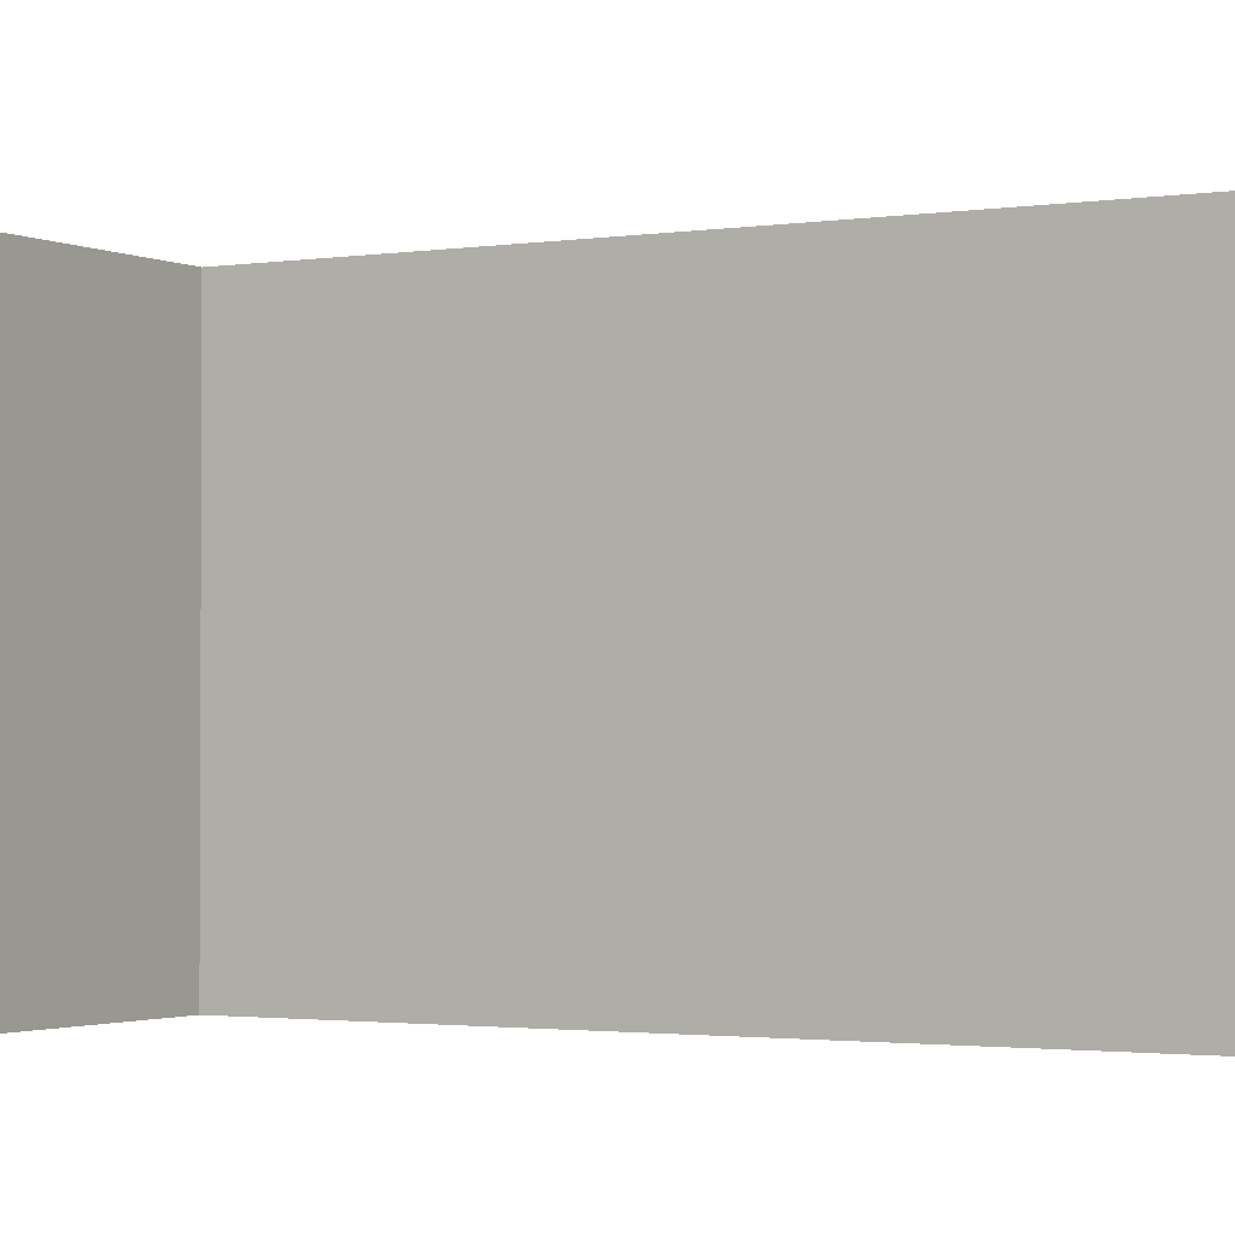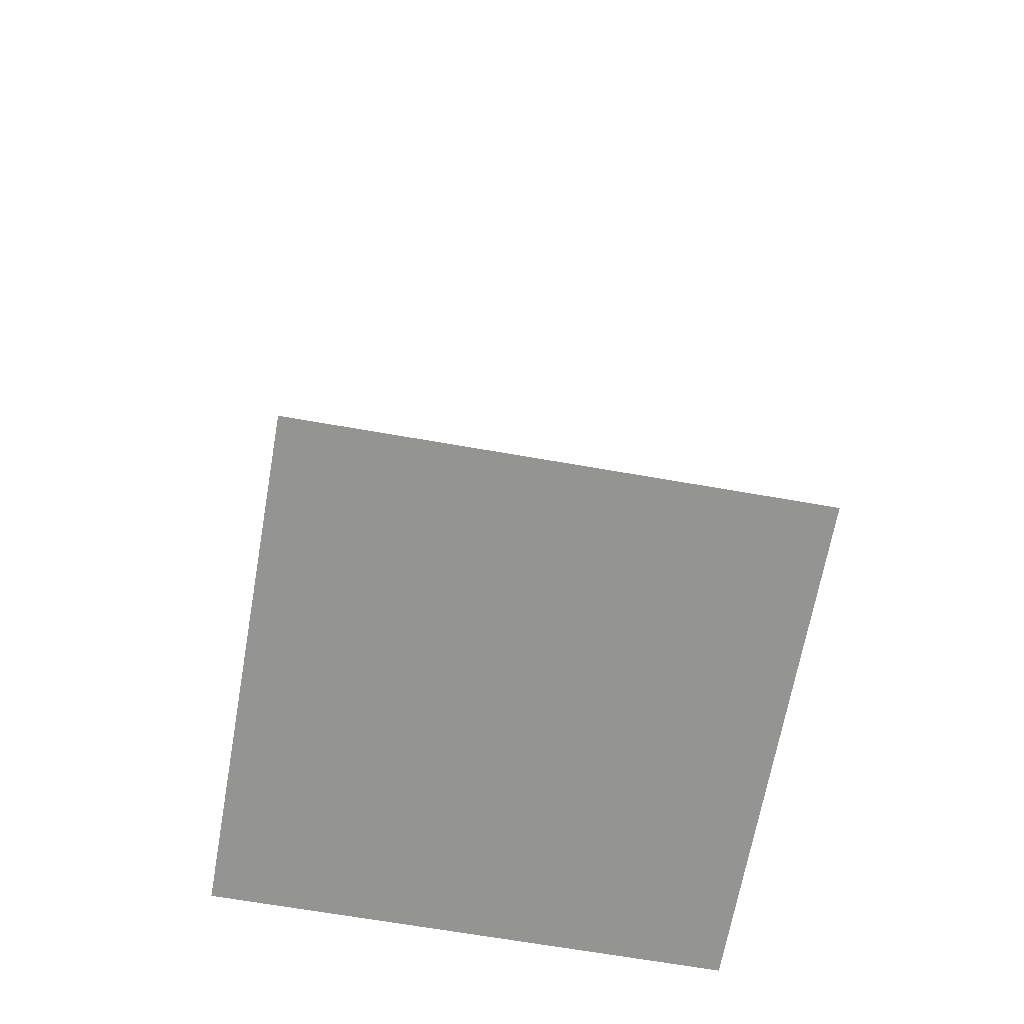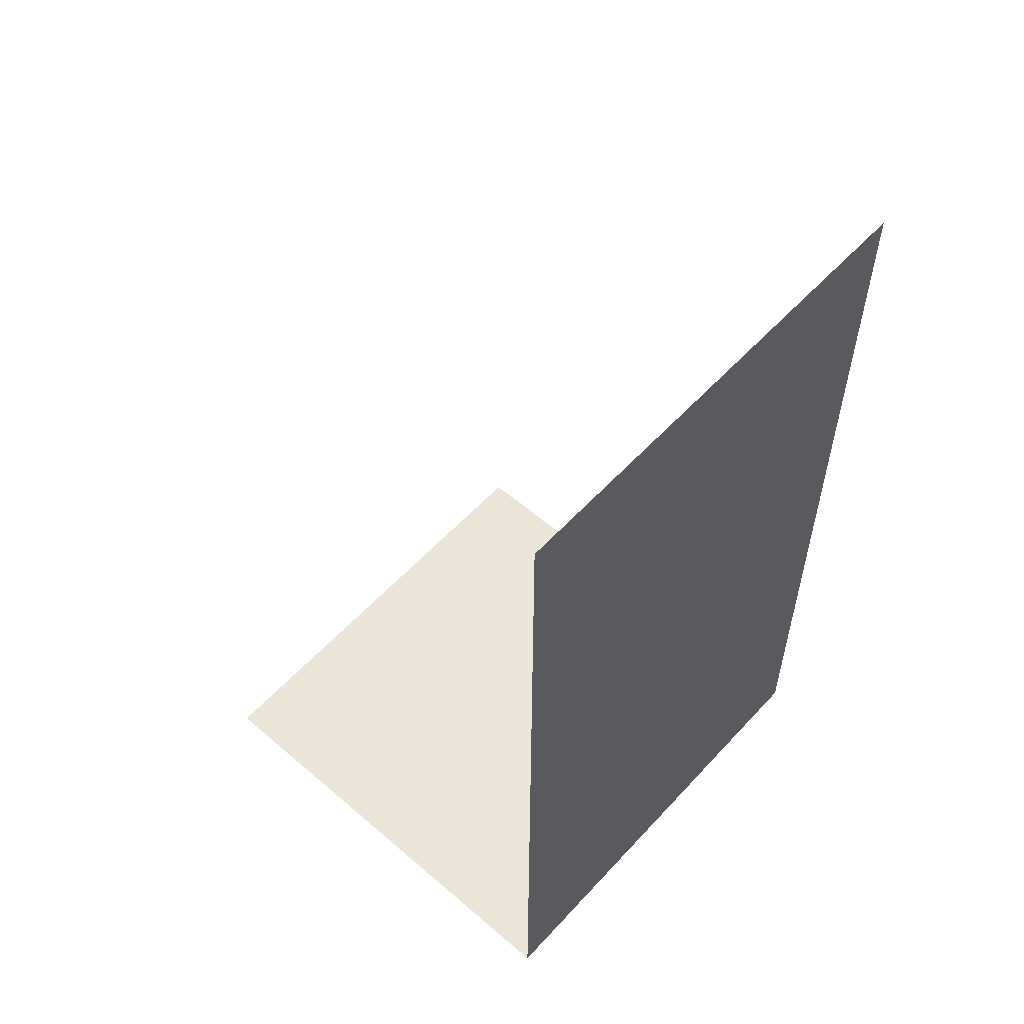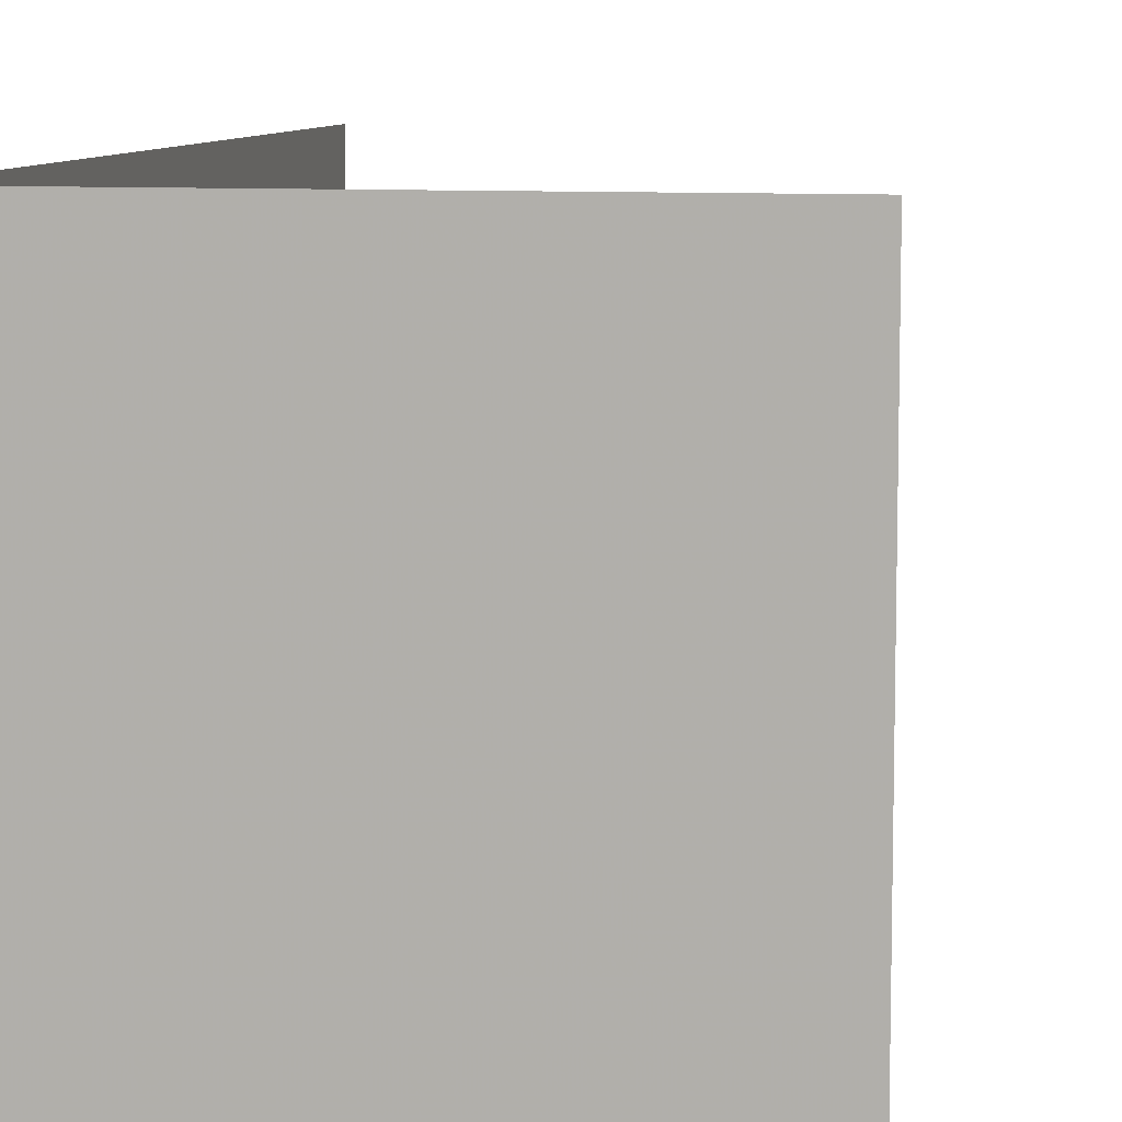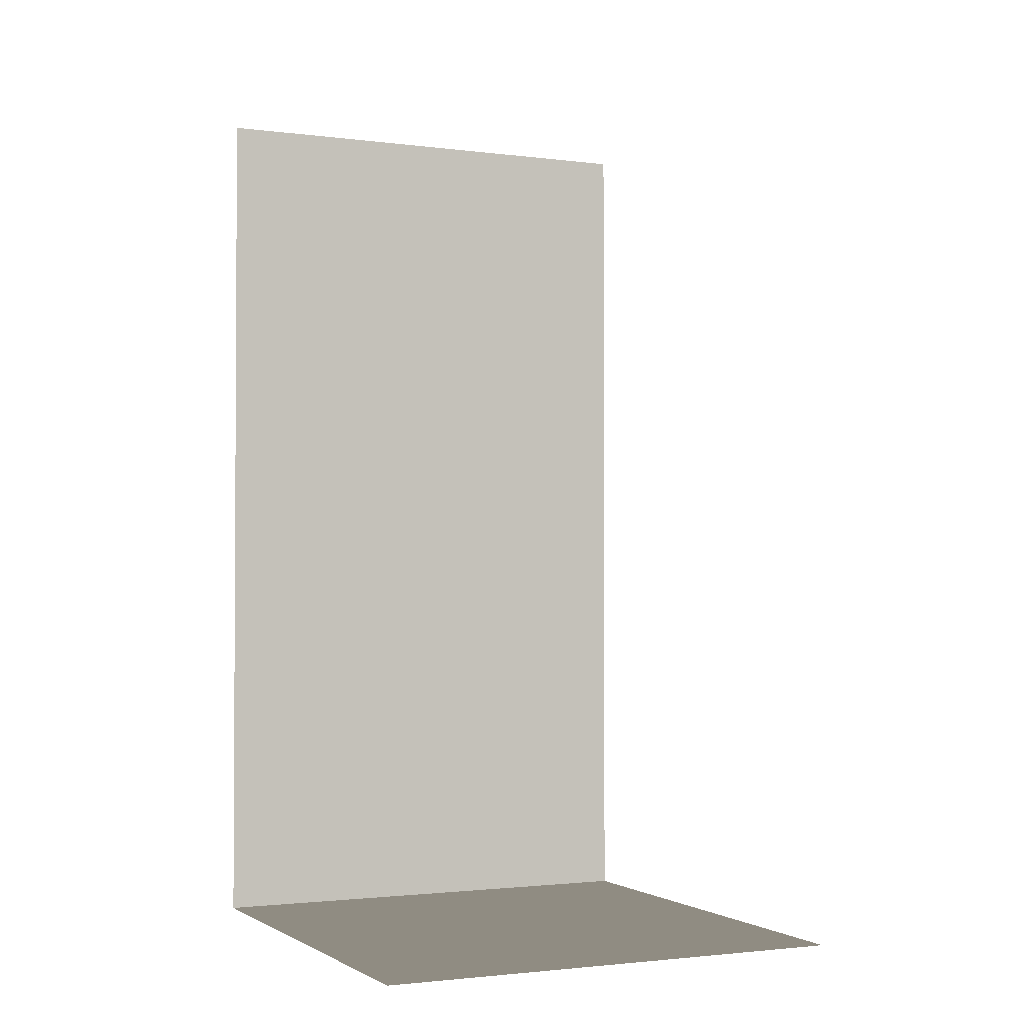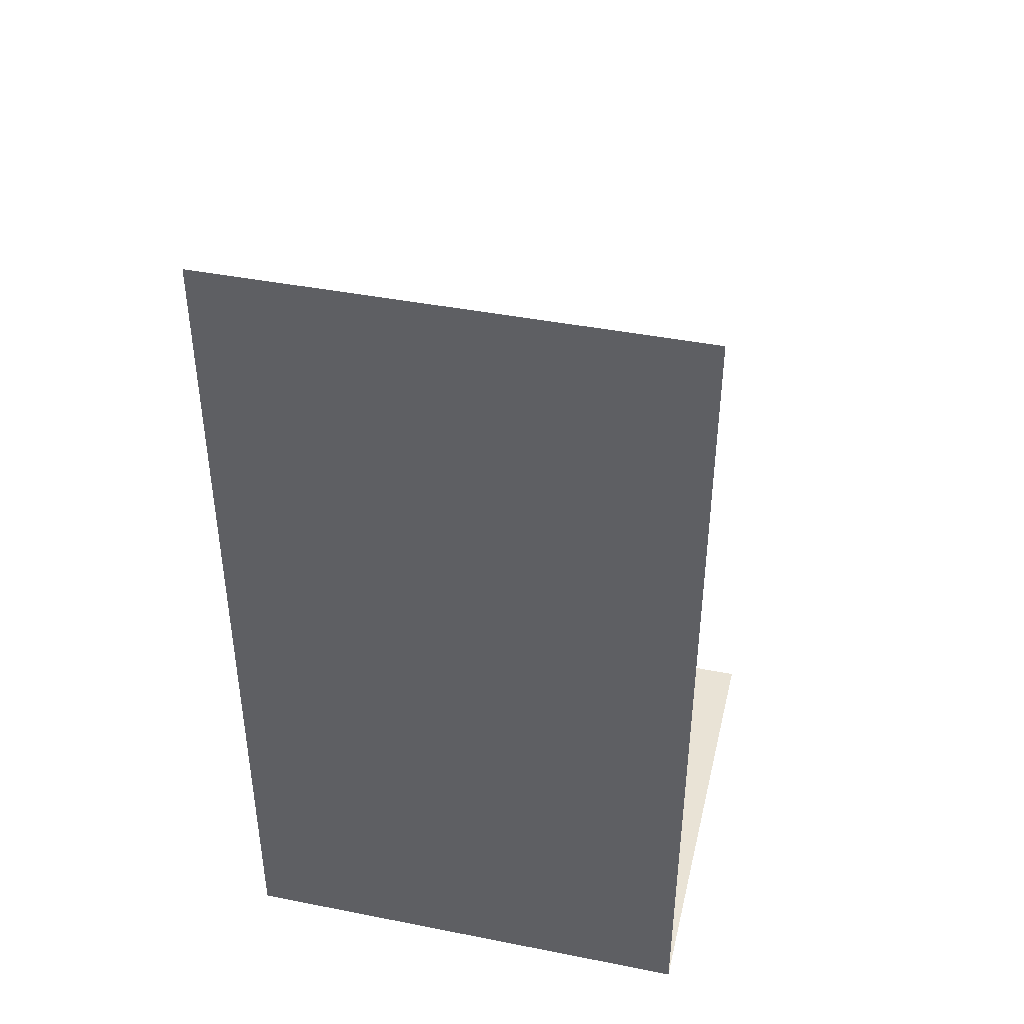
<metadata>
{"format":"obj","ext":"obj","renderer":"f3d","projection":"perspective","resolution":1024,"background":"white","views":[{"elev":-1.9,"azim":120.3,"up":"+Z"},{"elev":-67.0,"azim":80.0,"up":"+Y"},{"elev":56.5,"azim":-138.1,"up":"+Y"},{"elev":8.6,"azim":10.6,"up":"+Z"},{"elev":-1.9,"azim":64.9,"up":"+Y"},{"elev":42.3,"azim":-76.7,"up":"+Y"}]}
</metadata>
<code>
o wall/6479/straight
v -64 0 -64
v -64 -240 -64
v -64 -240 64
v -64 0 64
v 64 -240 -64
v 64 -240 64
f 1 2 3
f 1 3 4
f 3 2 5
f 3 5 6

</code>
